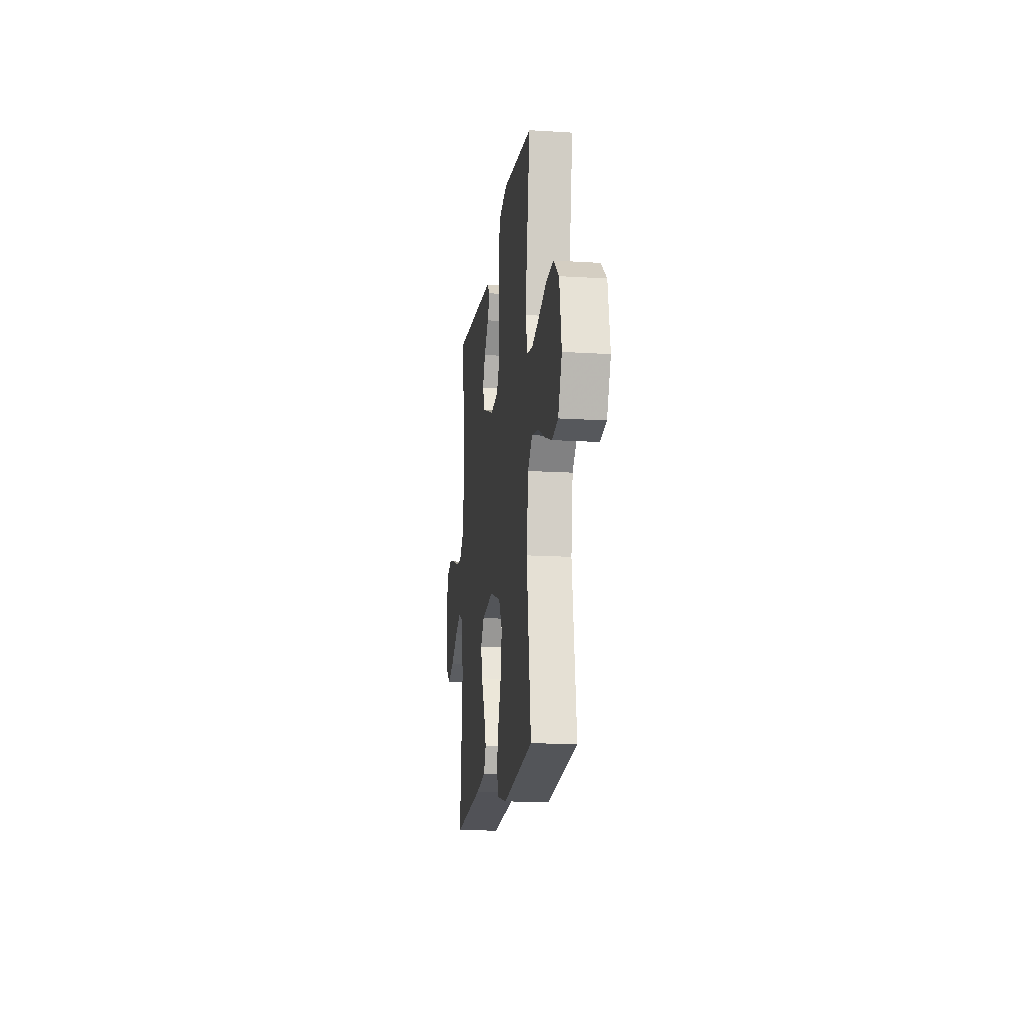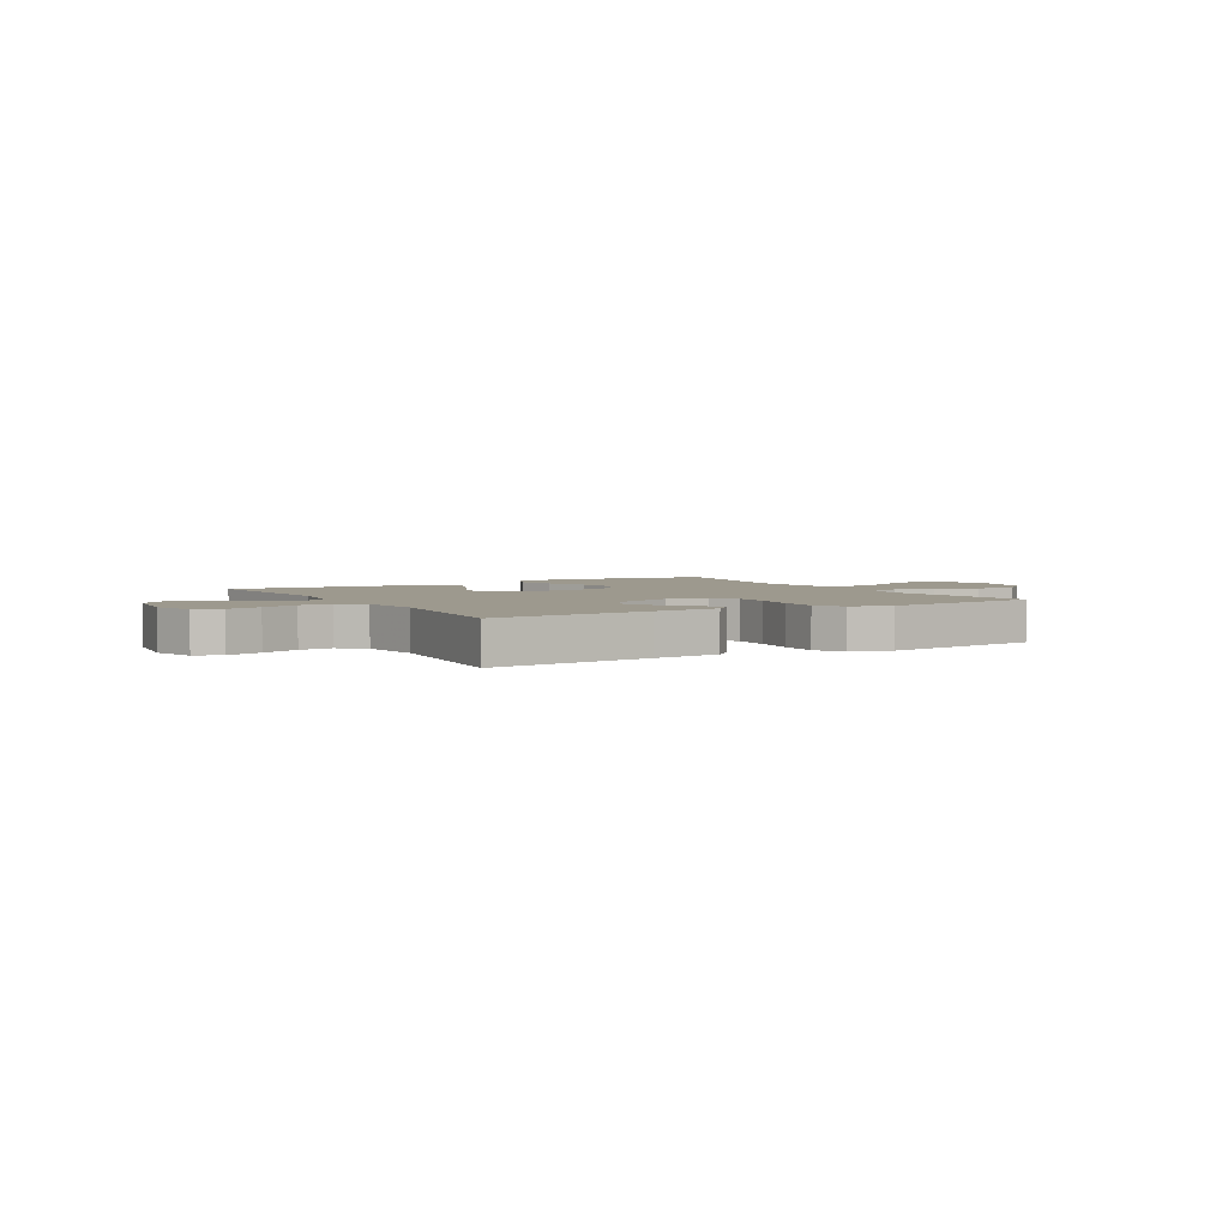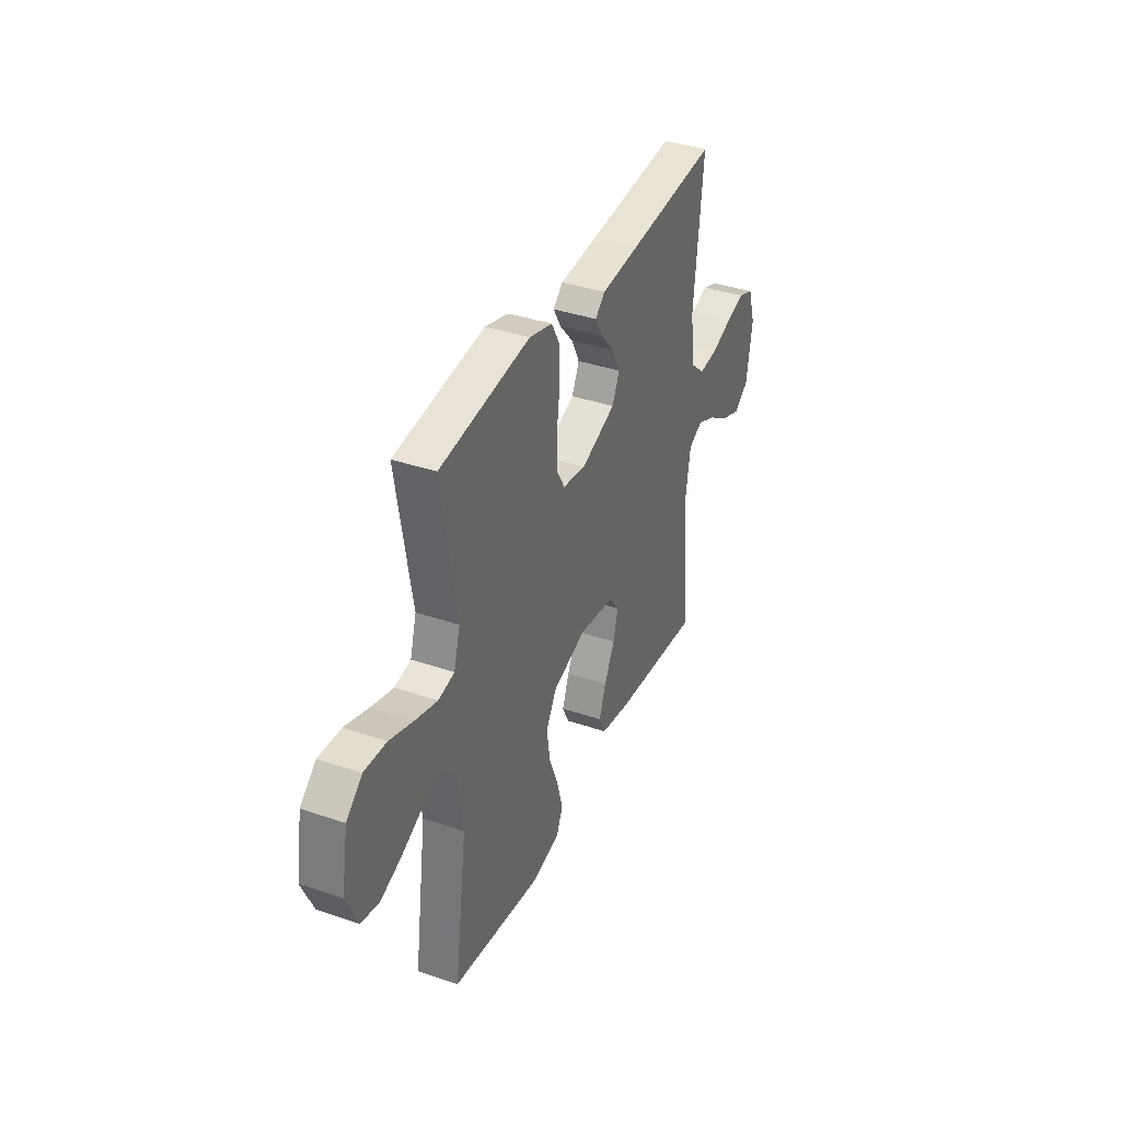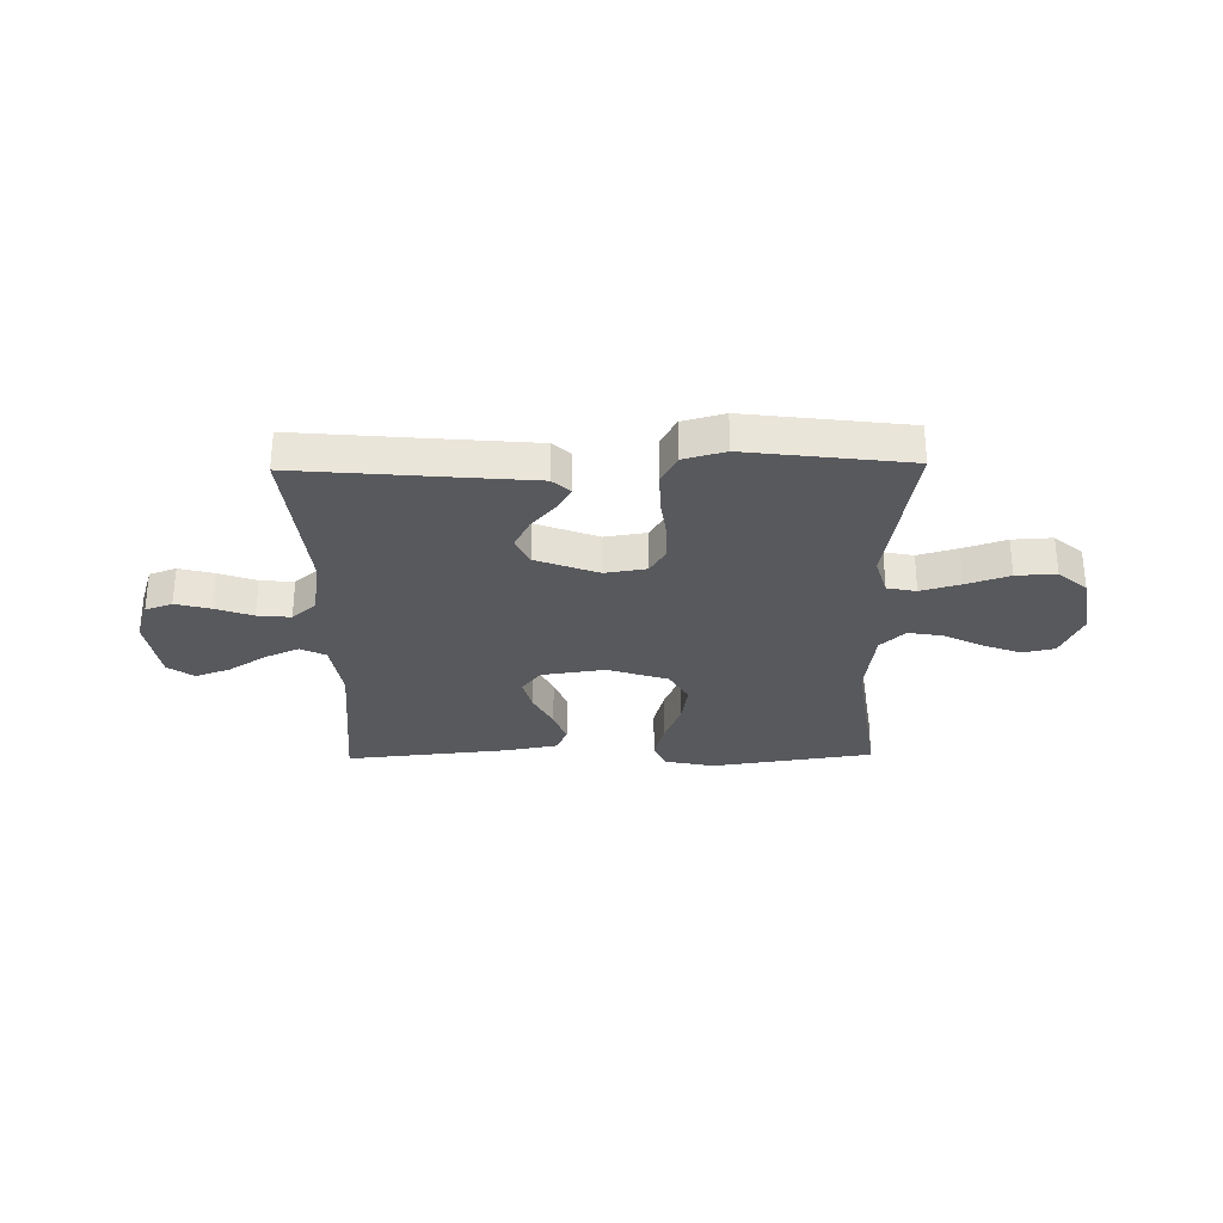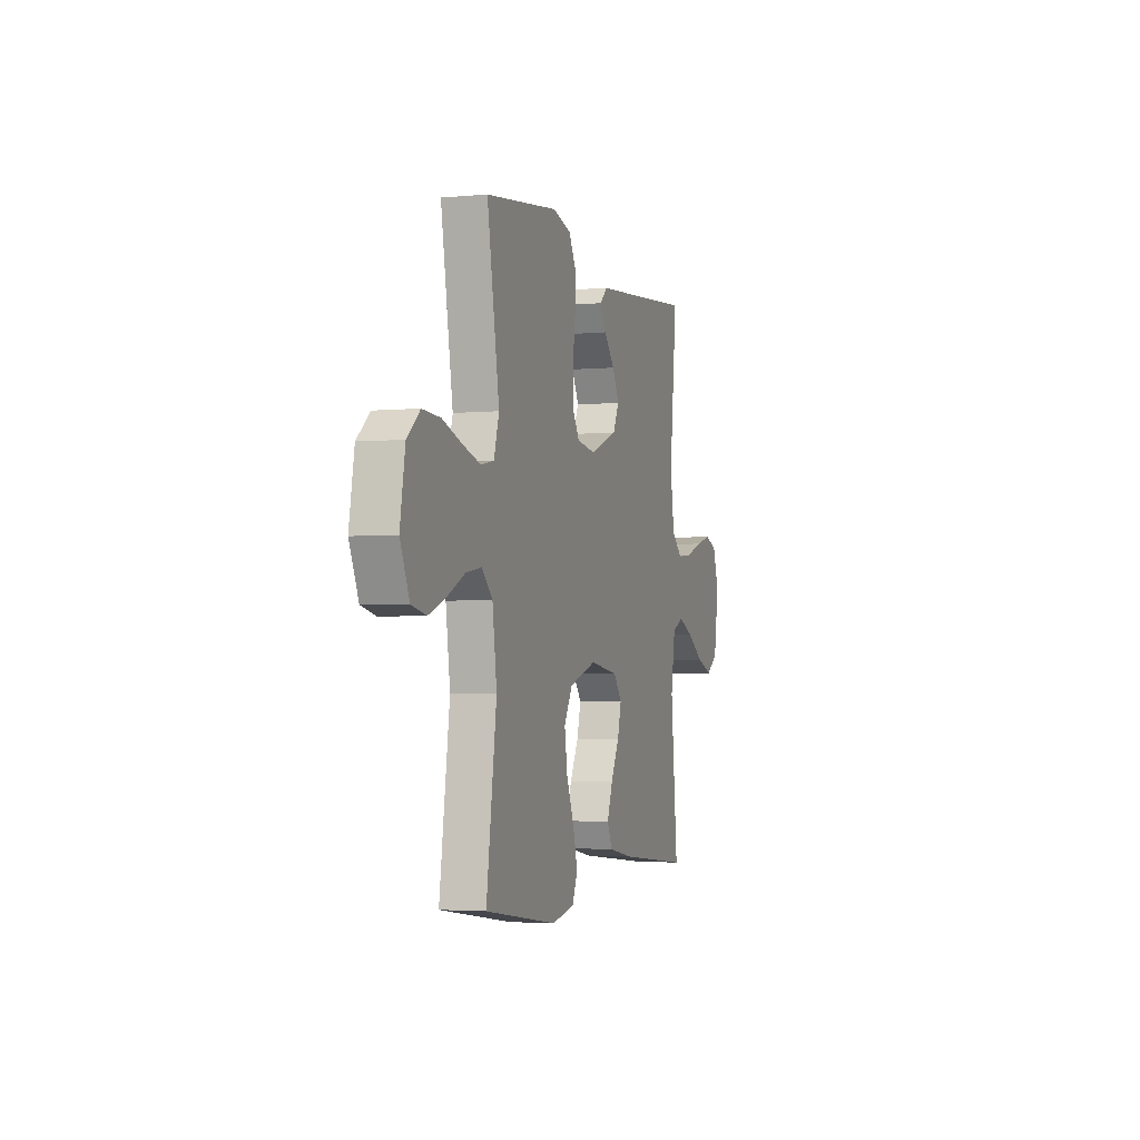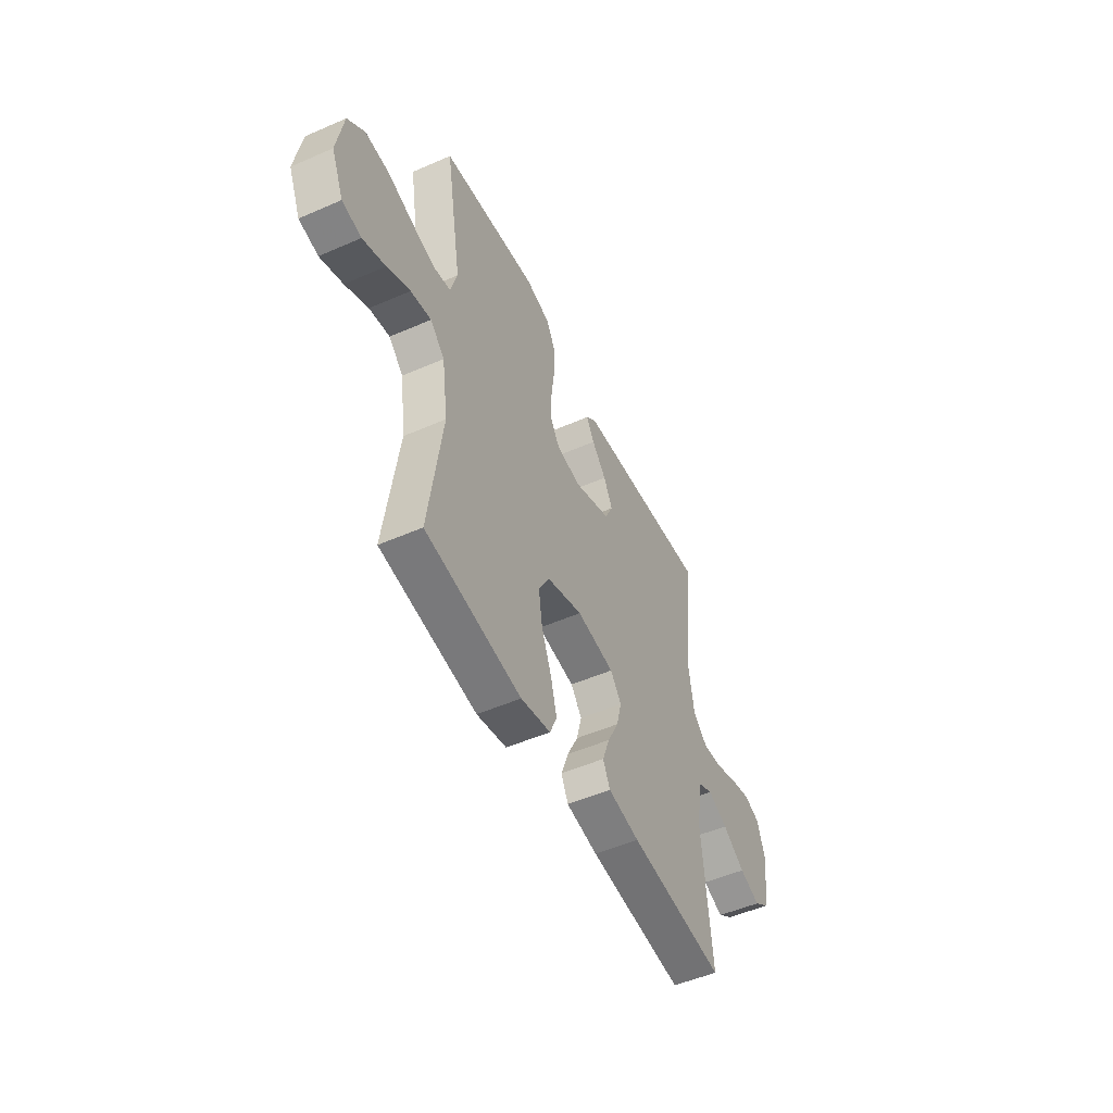
<metadata>
{"format":"obj","ext":"obj","renderer":"f3d","projection":"perspective","resolution":1024,"background":"white","views":[{"elev":-15.9,"azim":82.6,"up":"+Z"},{"elev":3.4,"azim":-30.4,"up":"+Y"},{"elev":37.5,"azim":113.7,"up":"+Z"},{"elev":-29.9,"azim":1.0,"up":"+Y"},{"elev":-3.0,"azim":107.8,"up":"+Z"},{"elev":-50.8,"azim":115.5,"up":"+Z"}]}
</metadata>
<code>
v 0.5 0.07 -0.5
v 0.2 0.07 -0.544
v 0.107 0.07 -0.524
v 0.085 0.07 -0.474
v 0.104 0.07 -0.403
v 0.135 0.07 -0.325
v 0.147 0.07 -0.248
v 0.112 0.07 -0.187
v 0 0.07 -0.15
v -0.118 0.07 -0.167
v -0.153 0.07 -0.212
v -0.137 0.07 -0.274
v -0.102 0.07 -0.343
v -0.079 0.07 -0.406
v -0.101 0.07 -0.452
v -0.2 0.07 -0.47
v -0.5 0.07 -0.5
v -0.471 0.07 -0.2
v -0.489 0.07 -0.087
v -0.536 0.07 -0.064
v -0.599 0.07 -0.092
v -0.669 0.07 -0.137
v -0.734 0.07 -0.161
v -0.782 0.07 -0.127
v -0.802 0.07 0
v -0.777 0.07 0.078
v -0.727 0.07 0.096
v -0.662 0.07 0.079
v -0.593 0.07 0.054
v -0.531 0.07 0.048
v -0.486 0.07 0.088
v -0.469 0.07 0.2
v -0.5 0.07 0.5
v -0.2 0.07 0.473
v -0.074 0.07 0.462
v -0.042 0.07 0.432
v -0.067 0.07 0.388
v -0.112 0.07 0.336
v -0.14 0.07 0.281
v -0.115 0.07 0.229
v 0 0.07 0.185
v 0.077 0.07 0.197
v 0.106 0.07 0.245
v 0.105 0.07 0.314
v 0.095 0.07 0.392
v 0.094 0.07 0.464
v 0.123 0.07 0.517
v 0.2 0.07 0.538
v 0.5 0.07 0.5
v 0.45 0.07 0.2
v 0.471 0.07 0.128
v 0.525 0.07 0.117
v 0.598 0.07 0.138
v 0.678 0.07 0.165
v 0.752 0.07 0.169
v 0.805 0.07 0.123
v 0.826 0.07 0
v 0.788 0.07 -0.086
v 0.728 0.07 -0.099
v 0.657 0.07 -0.072
v 0.585 0.07 -0.036
v 0.521 0.07 -0.025
v 0.476 0.07 -0.069
v 0.458 0.07 -0.2
v 0.5 0 -0.5
v 0.2 0 -0.544
v 0.107 0 -0.524
v 0.085 0 -0.474
v 0.104 0 -0.403
v 0.135 0 -0.325
v 0.147 0 -0.248
v 0.112 0 -0.187
v 0 0 -0.15
v -0.118 0 -0.167
v -0.153 0 -0.212
v -0.137 0 -0.274
v -0.102 0 -0.343
v -0.079 0 -0.406
v -0.101 0 -0.452
v -0.2 0 -0.47
v -0.5 0 -0.5
v -0.471 0 -0.2
v -0.489 0 -0.087
v -0.536 0 -0.064
v -0.599 0 -0.092
v -0.669 0 -0.137
v -0.734 0 -0.161
v -0.782 0 -0.127
v -0.802 0 0
v -0.777 0 0.078
v -0.727 0 0.096
v -0.662 0 0.079
v -0.593 0 0.054
v -0.531 0 0.048
v -0.486 0 0.088
v -0.469 0 0.2
v -0.5 0 0.5
v -0.2 0 0.473
v -0.074 0 0.462
v -0.042 0 0.432
v -0.067 0 0.388
v -0.112 0 0.336
v -0.14 0 0.281
v -0.115 0 0.229
v 0 0 0.185
v 0.077 0 0.197
v 0.106 0 0.245
v 0.105 0 0.314
v 0.095 0 0.392
v 0.094 0 0.464
v 0.123 0 0.517
v 0.2 0 0.538
v 0.5 0 0.5
v 0.45 0 0.2
v 0.471 0 0.128
v 0.525 0 0.117
v 0.598 0 0.138
v 0.678 0 0.165
v 0.752 0 0.169
v 0.805 0 0.123
v 0.826 0 0
v 0.788 0 -0.086
v 0.728 0 -0.099
v 0.657 0 -0.072
v 0.585 0 -0.036
v 0.521 0 -0.025
v 0.476 0 -0.069
v 0.458 0 -0.2
f 59 60 61
f 58 59 61
f 57 58 61
f 56 57 61
f 55 56 61
f 54 55 61
f 53 54 61
f 52 53 61 62
f 51 52 62 63
f 48 49 50
f 47 48 50
f 46 47 50
f 45 46 50
f 44 45 50
f 51 63 64
f 50 51 64
f 44 50 64
f 43 44 64
f 36 37 38
f 35 36 38
f 34 35 38
f 34 38 39
f 33 34 39
f 32 33 39
f 31 32 39 40
f 27 28 29
f 26 27 29
f 25 26 29
f 24 25 29
f 23 24 29
f 22 23 29
f 21 22 29
f 20 21 29 30
f 31 40 41
f 30 31 41
f 20 30 41
f 19 20 41
f 16 17 18
f 15 16 18
f 14 15 18
f 13 14 18
f 12 13 18
f 4 5 6
f 3 4 6
f 2 3 6
f 1 2 6
f 64 1 6
f 64 6 7
f 64 7 8
f 43 64 8
f 42 43 8
f 41 42 8 9
f 19 41 9 10
f 11 12 18 19
f 10 11 19
f 125 124 123
f 125 123 122
f 125 122 121
f 125 121 120
f 125 120 119
f 125 119 118
f 125 118 117
f 126 125 117 116
f 127 126 116 115
f 114 113 112
f 114 112 111
f 114 111 110
f 114 110 109
f 114 109 108
f 128 127 115
f 128 115 114
f 128 114 108
f 128 108 107
f 102 101 100
f 102 100 99
f 102 99 98
f 103 102 98
f 103 98 97
f 103 97 96
f 104 103 96 95
f 93 92 91
f 93 91 90
f 93 90 89
f 93 89 88
f 93 88 87
f 93 87 86
f 93 86 85
f 94 93 85 84
f 105 104 95
f 105 95 94
f 105 94 84
f 105 84 83
f 82 81 80
f 82 80 79
f 82 79 78
f 82 78 77
f 82 77 76
f 70 69 68
f 70 68 67
f 70 67 66
f 70 66 65
f 70 65 128
f 71 70 128
f 72 71 128
f 72 128 107
f 72 107 106
f 73 72 106 105
f 74 73 105 83
f 83 82 76 75
f 83 75 74
f 1 65 66 2
f 2 66 67 3
f 3 67 68 4
f 4 68 69 5
f 5 69 70 6
f 6 70 71 7
f 7 71 72 8
f 8 72 73 9
f 9 73 74 10
f 10 74 75 11
f 11 75 76 12
f 12 76 77 13
f 13 77 78 14
f 14 78 79 15
f 15 79 80 16
f 16 80 81 17
f 17 81 82 18
f 18 82 83 19
f 19 83 84 20
f 20 84 85 21
f 21 85 86 22
f 22 86 87 23
f 23 87 88 24
f 24 88 89 25
f 25 89 90 26
f 26 90 91 27
f 27 91 92 28
f 28 92 93 29
f 29 93 94 30
f 30 94 95 31
f 31 95 96 32
f 32 96 97 33
f 33 97 98 34
f 34 98 99 35
f 35 99 100 36
f 36 100 101 37
f 37 101 102 38
f 38 102 103 39
f 39 103 104 40
f 40 104 105 41
f 41 105 106 42
f 42 106 107 43
f 43 107 108 44
f 44 108 109 45
f 45 109 110 46
f 46 110 111 47
f 47 111 112 48
f 48 112 113 49
f 49 113 114 50
f 50 114 115 51
f 51 115 116 52
f 52 116 117 53
f 53 117 118 54
f 54 118 119 55
f 55 119 120 56
f 56 120 121 57
f 57 121 122 58
f 58 122 123 59
f 59 123 124 60
f 60 124 125 61
f 61 125 126 62
f 62 126 127 63
f 63 127 128 64
f 64 128 65 1

</code>
